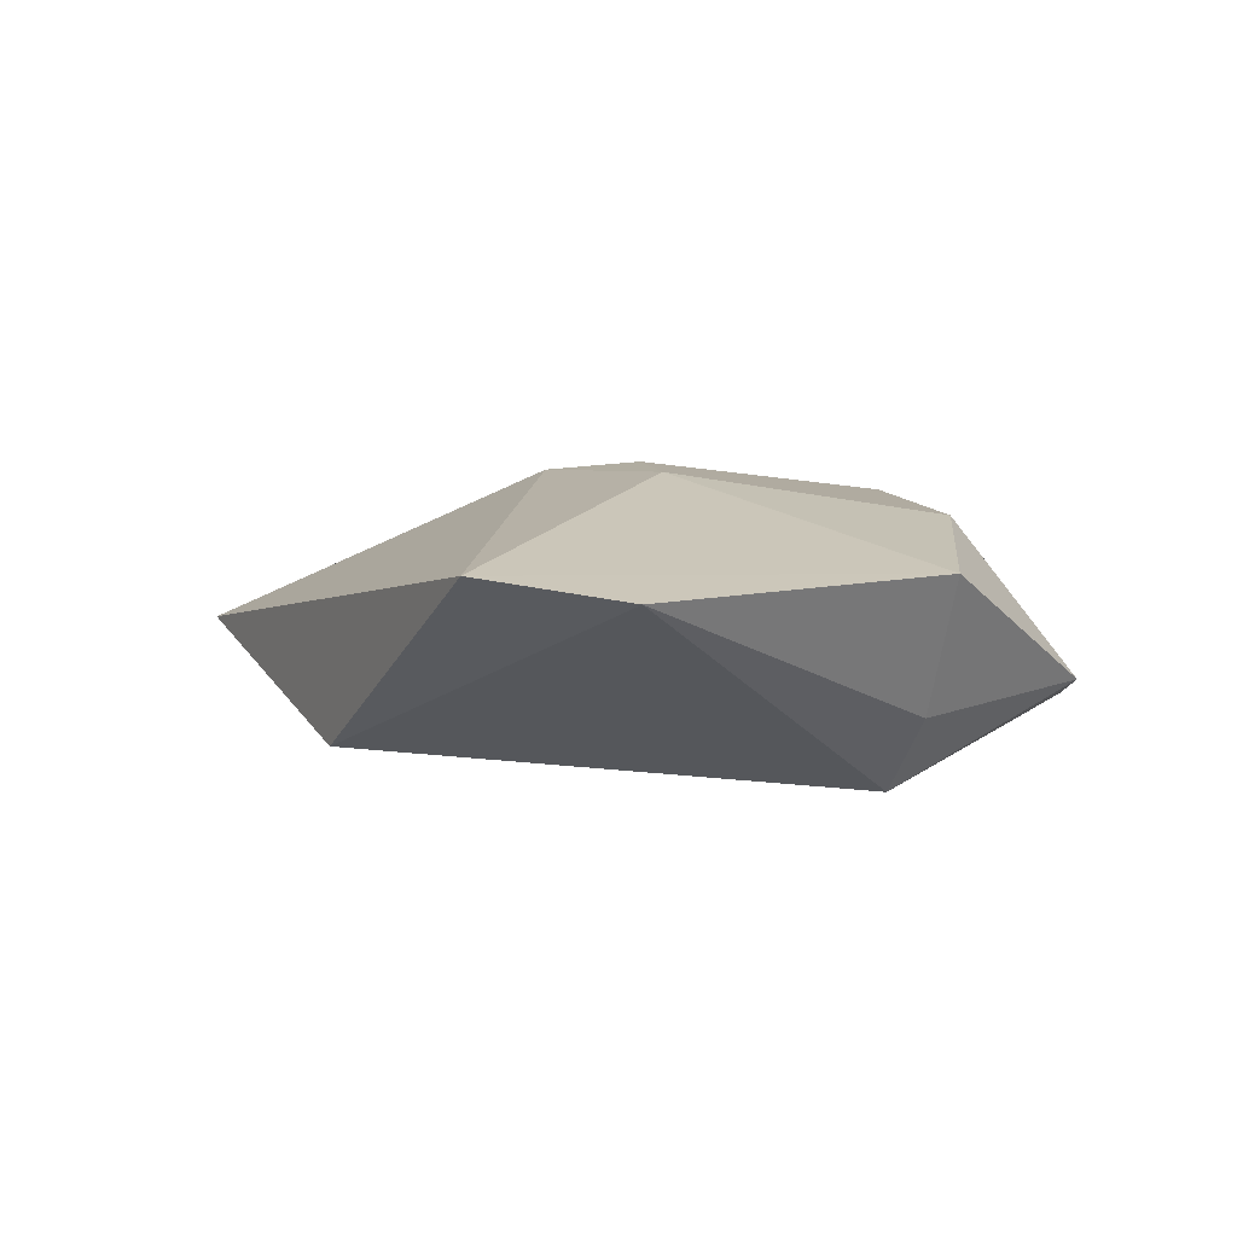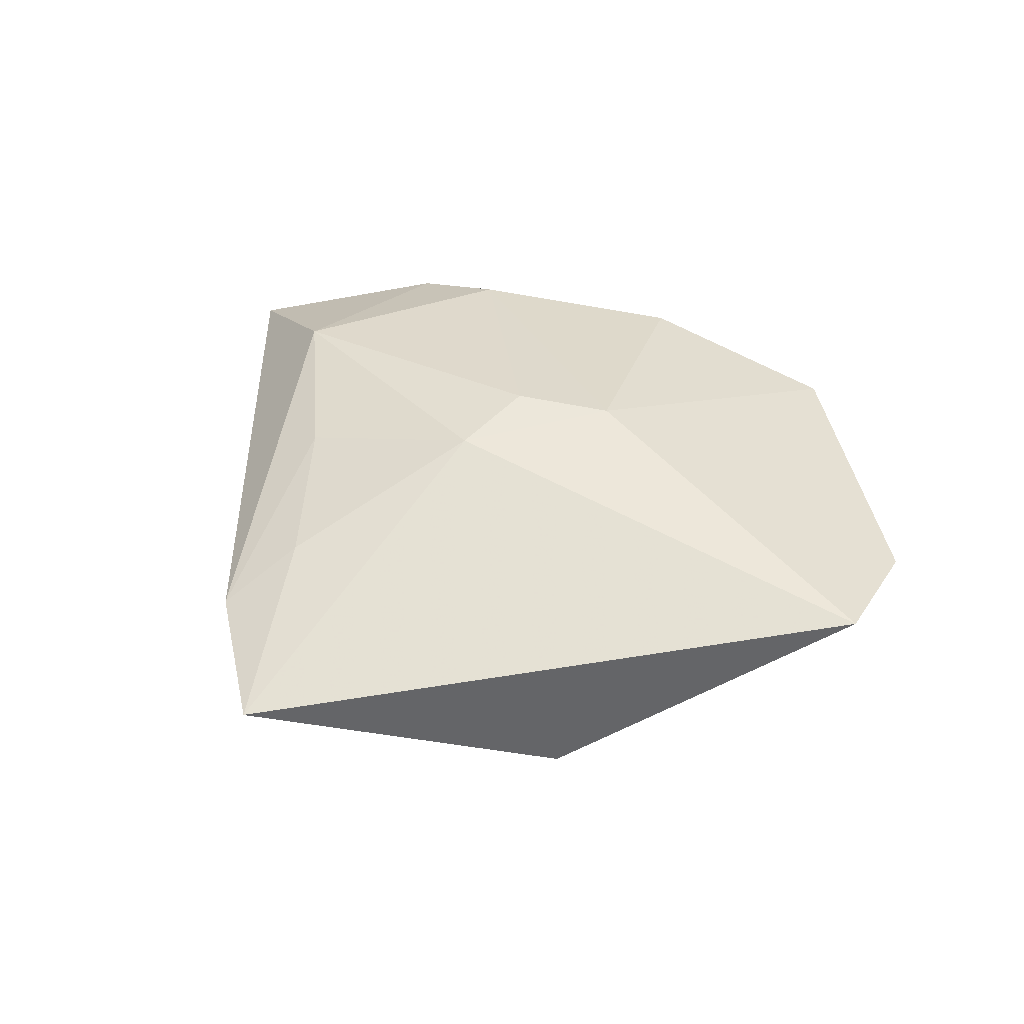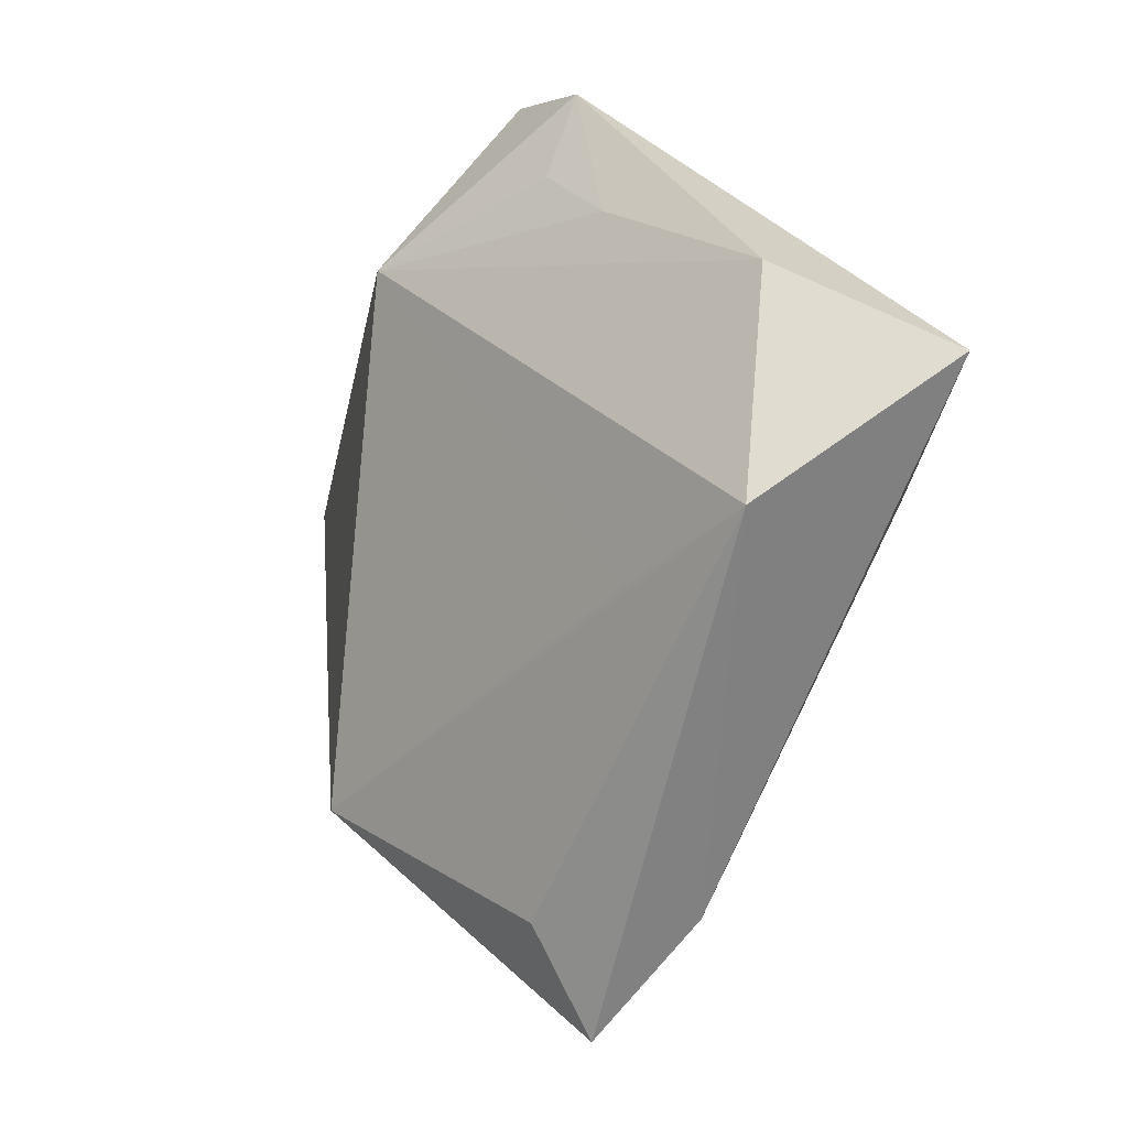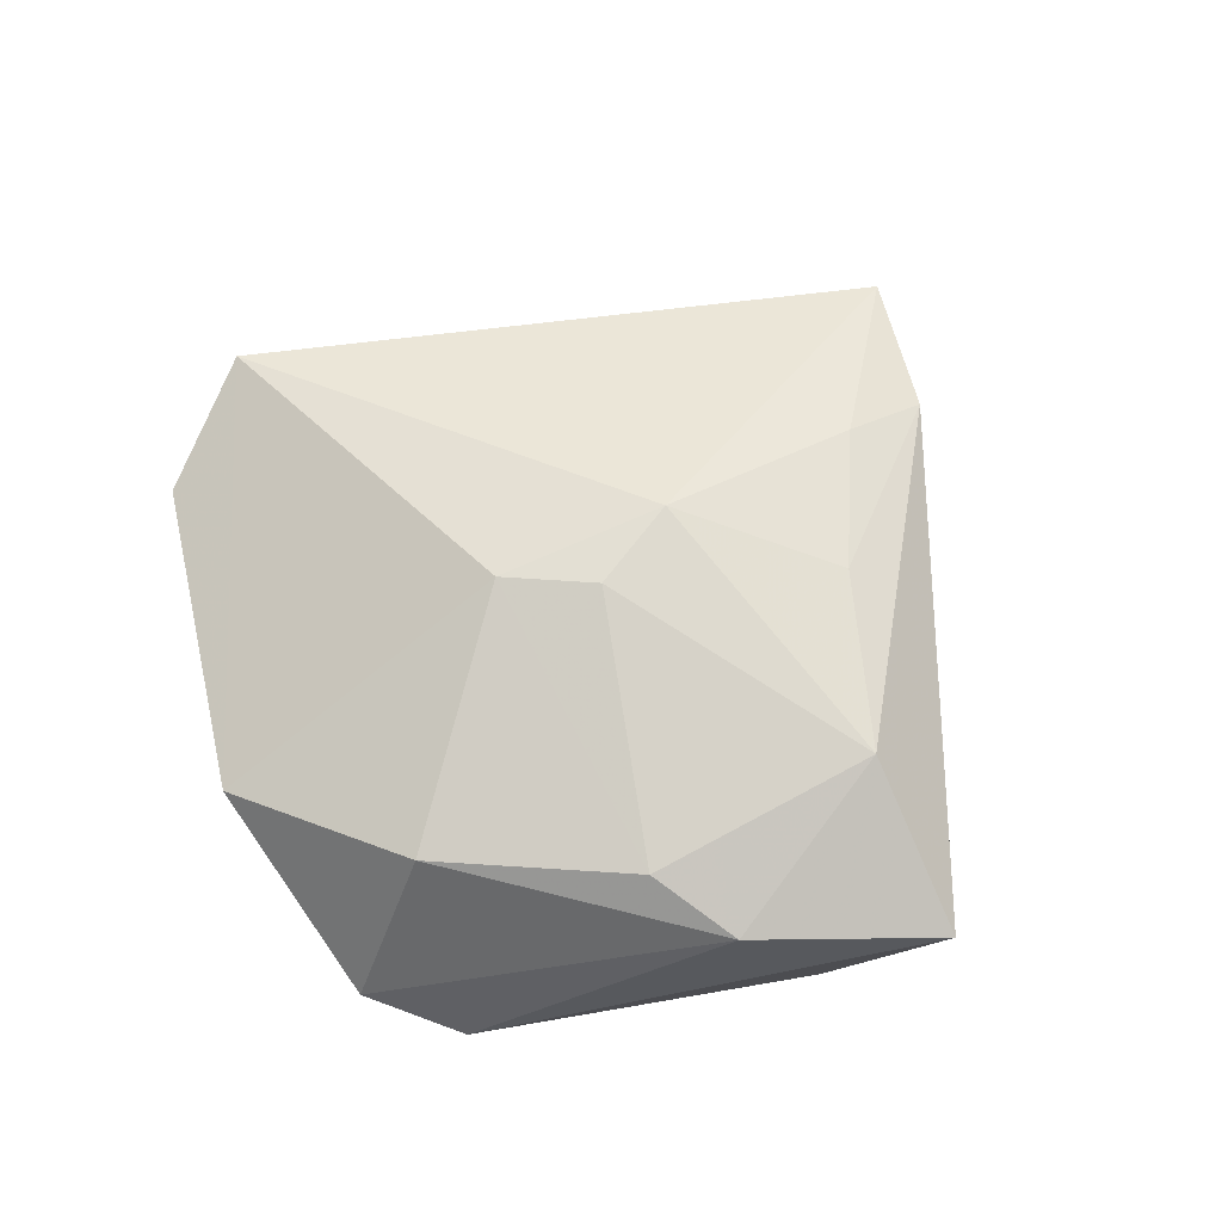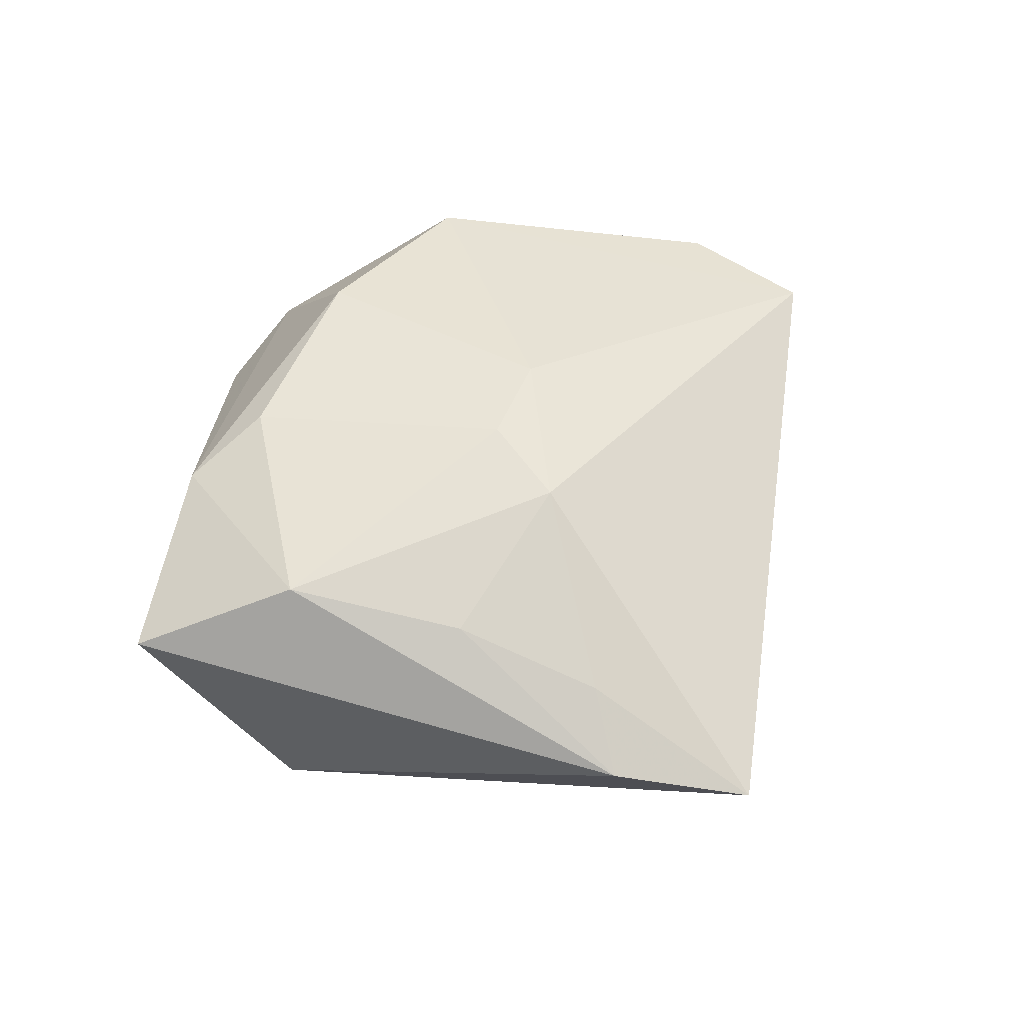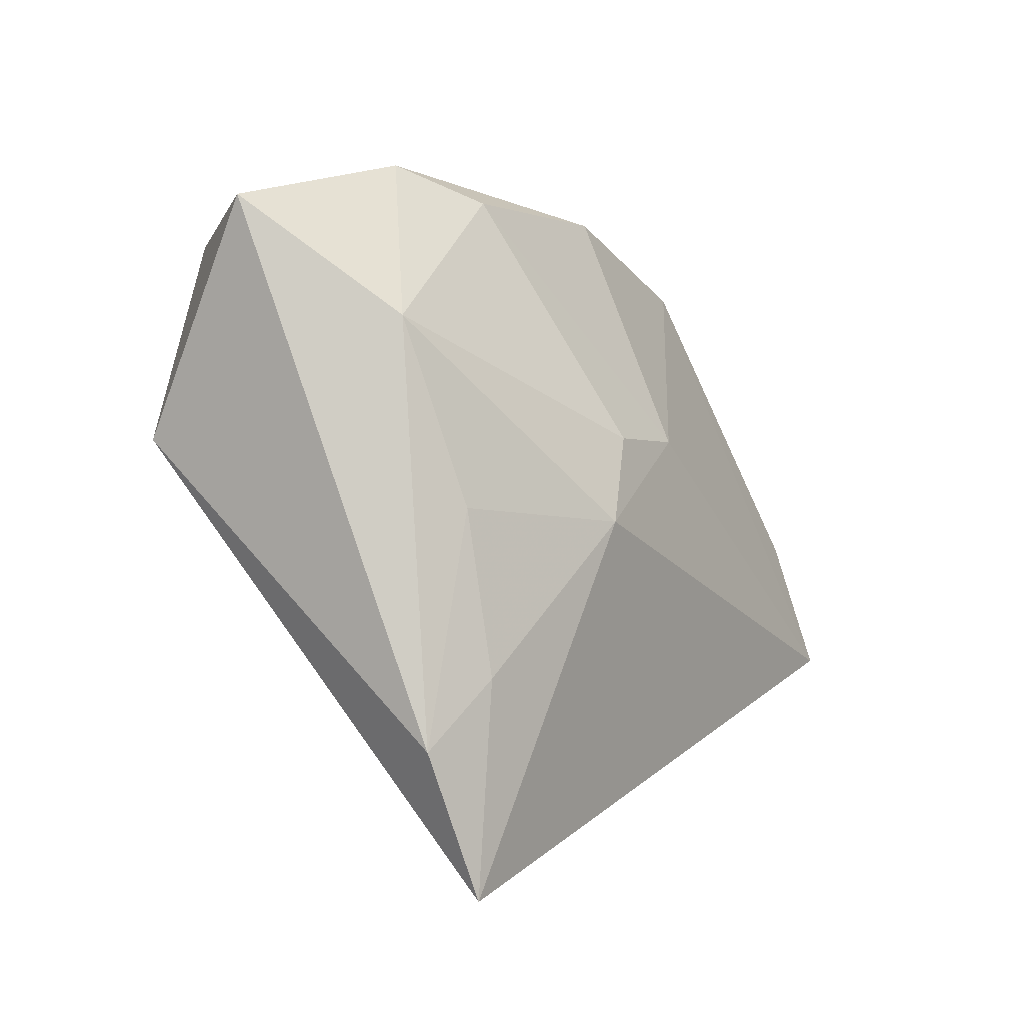
<metadata>
{"format":"obj","ext":"obj","renderer":"f3d","projection":"perspective","resolution":1024,"background":"white","views":[{"elev":2.1,"azim":105.2,"up":"+Z"},{"elev":37.8,"azim":34.0,"up":"+Z"},{"elev":-13.6,"azim":-130.4,"up":"+Y"},{"elev":73.0,"azim":-147.4,"up":"+Z"},{"elev":57.9,"azim":-40.9,"up":"+Z"},{"elev":-32.1,"azim":-48.1,"up":"+Y"}]}
</metadata>
<code>
v 0.003205 0.04585 -0.005448
v -0.008875 0.04296 -0.007704
v -0.03972 -0.009267 -0.01388
v 0.01909 0.03207 -0.008748
v -0.0382 0.01588 -0.00965
v 0.05409 -0.005842 0.006224
v -0.0142 -0.04362 0.003961
v -0.01835 -0.01936 0.0131
v 0.02649 -0.02976 -0.01238
v -0.0296 0.0212 0.01202
v 0.02622 0.03647 0.006139
v 0.01255 0.002825 0.01656
v -0.01719 0.02647 -0.01136
v -0.04852 0.007898 0.007643
v 0.002377 -0.00231 0.01794
v 0.01344 0.0272 -0.01696
v -0.001463 -0.04379 -0.007438
v -0.008275 0.03287 -0.01129
v 0.00342 0.03232 0.01194
v -0.009672 -0.03485 0.008839
v -0.01837 0.02092 0.01502
v 0.00149 -0.01357 0.01713
v -0.03154 -0.002563 0.01576
v 0.05169 0.01085 0.003639
v -0.002015 -0.05527 7.965e-05
v -0.02282 -0.01371 -0.01362
f 3 14 5
f 5 16 3
f 7 14 3
f 3 25 7
f 10 19 1
f 2 5 14
f 14 10 2
f 2 10 1
f 1 16 2
f 4 16 1
f 4 24 16
f 1 19 11
f 11 4 1
f 24 4 11
f 6 24 11
f 14 7 23
f 23 10 14
f 16 5 13
f 5 2 13
f 17 25 3
f 3 16 26
f 16 24 9
f 9 26 16
f 9 24 6
f 25 17 9
f 6 25 9
f 9 17 3
f 3 26 9
f 22 25 6
f 19 10 21
f 10 23 21
f 18 2 16
f 16 13 18
f 18 13 2
f 8 23 7
f 8 22 23
f 19 21 12
f 12 22 6
f 6 11 12
f 12 11 19
f 23 22 15
f 15 21 23
f 22 12 15
f 15 12 21
f 20 8 7
f 22 8 20
f 20 7 25
f 25 22 20

</code>
